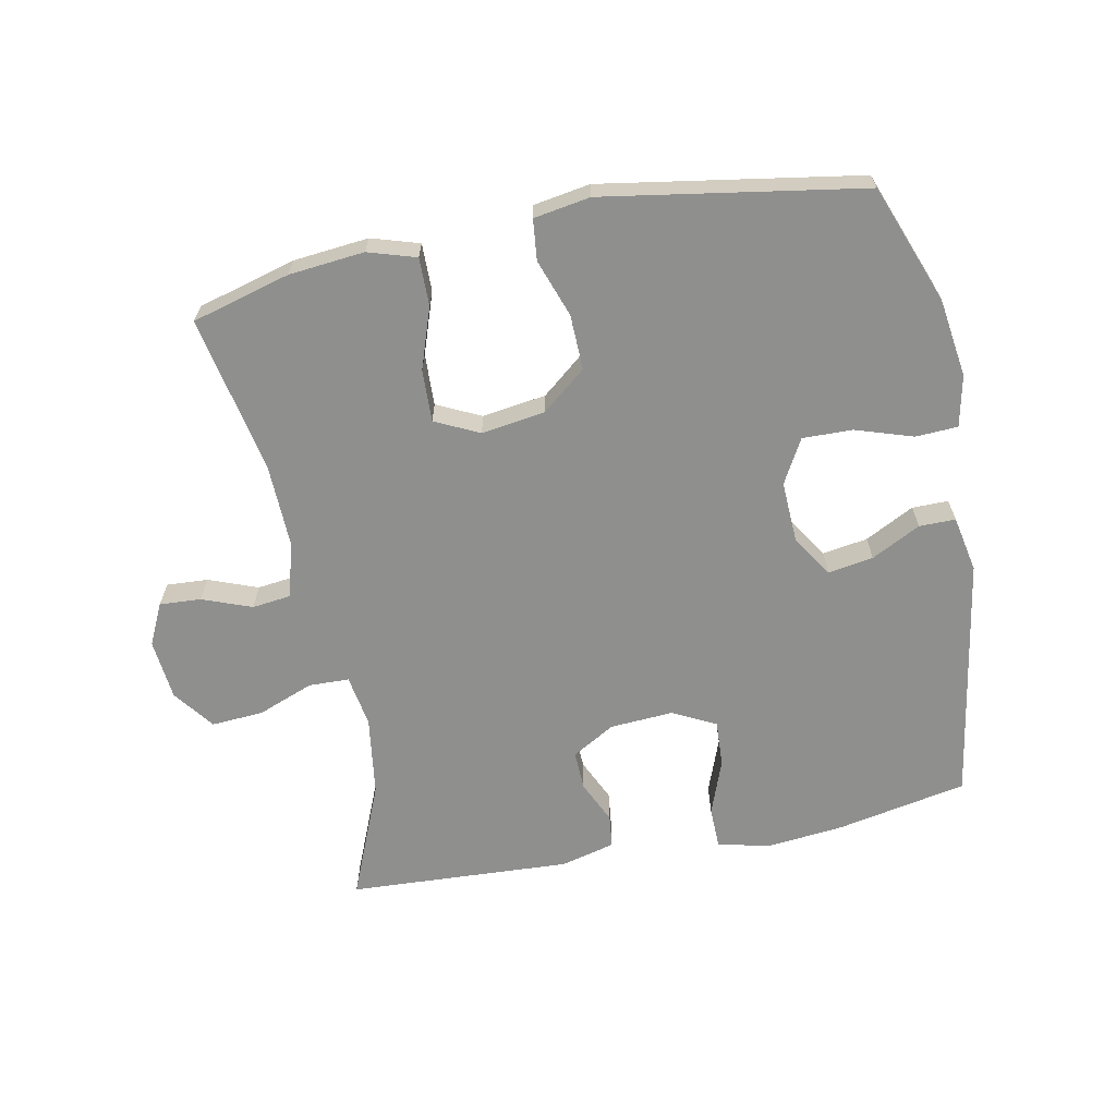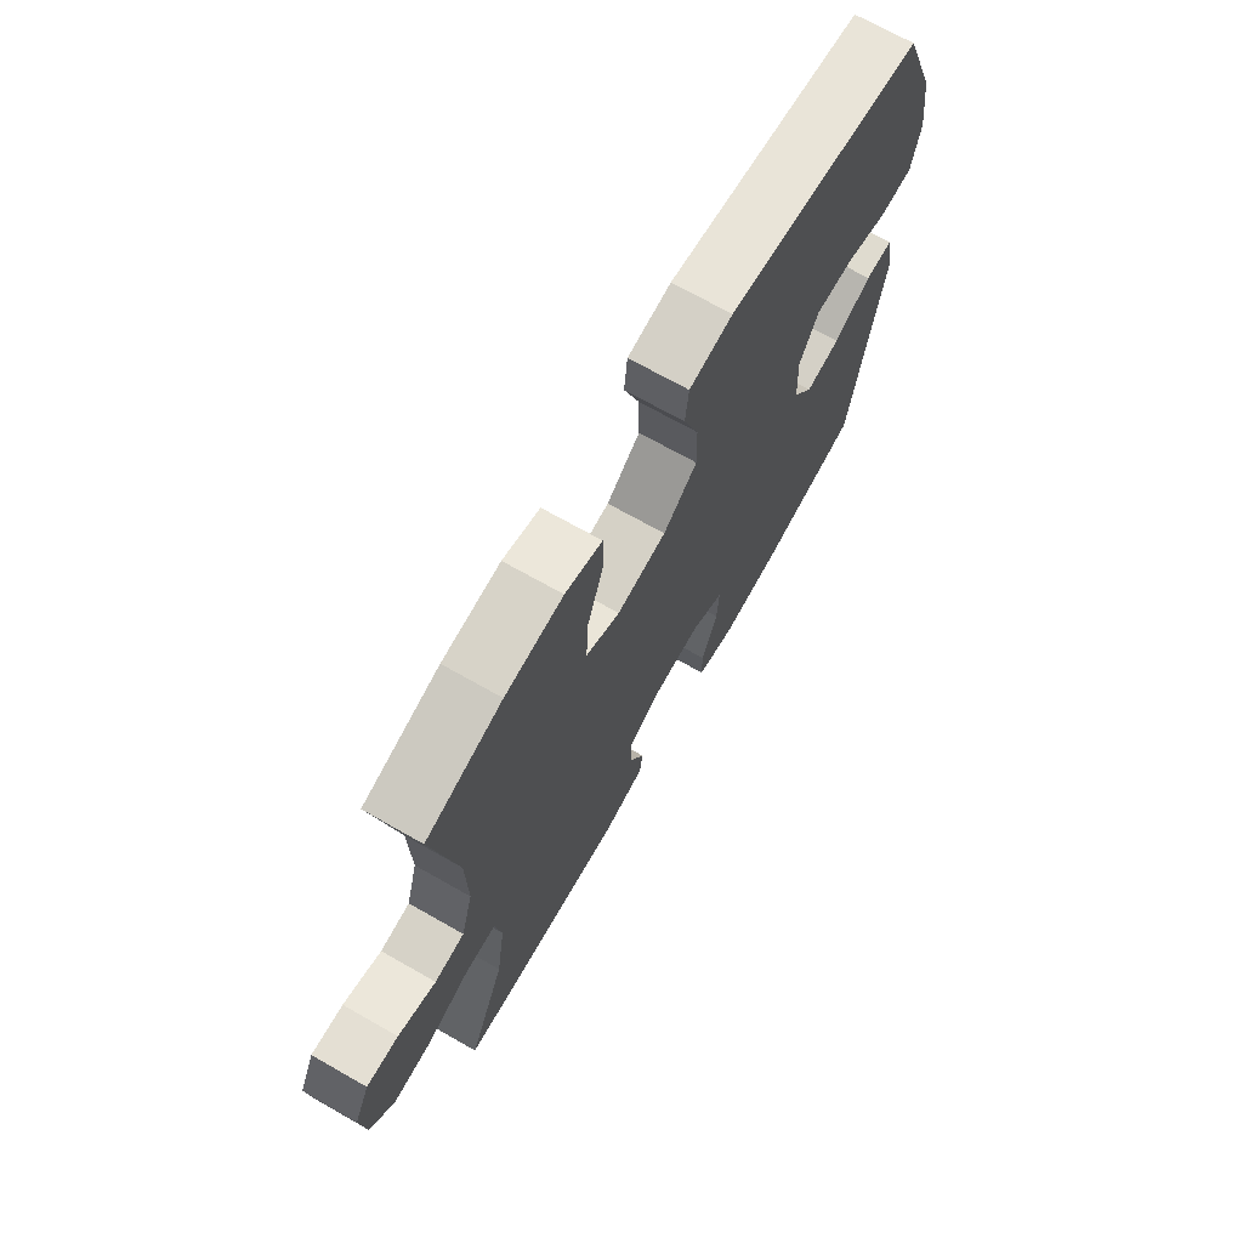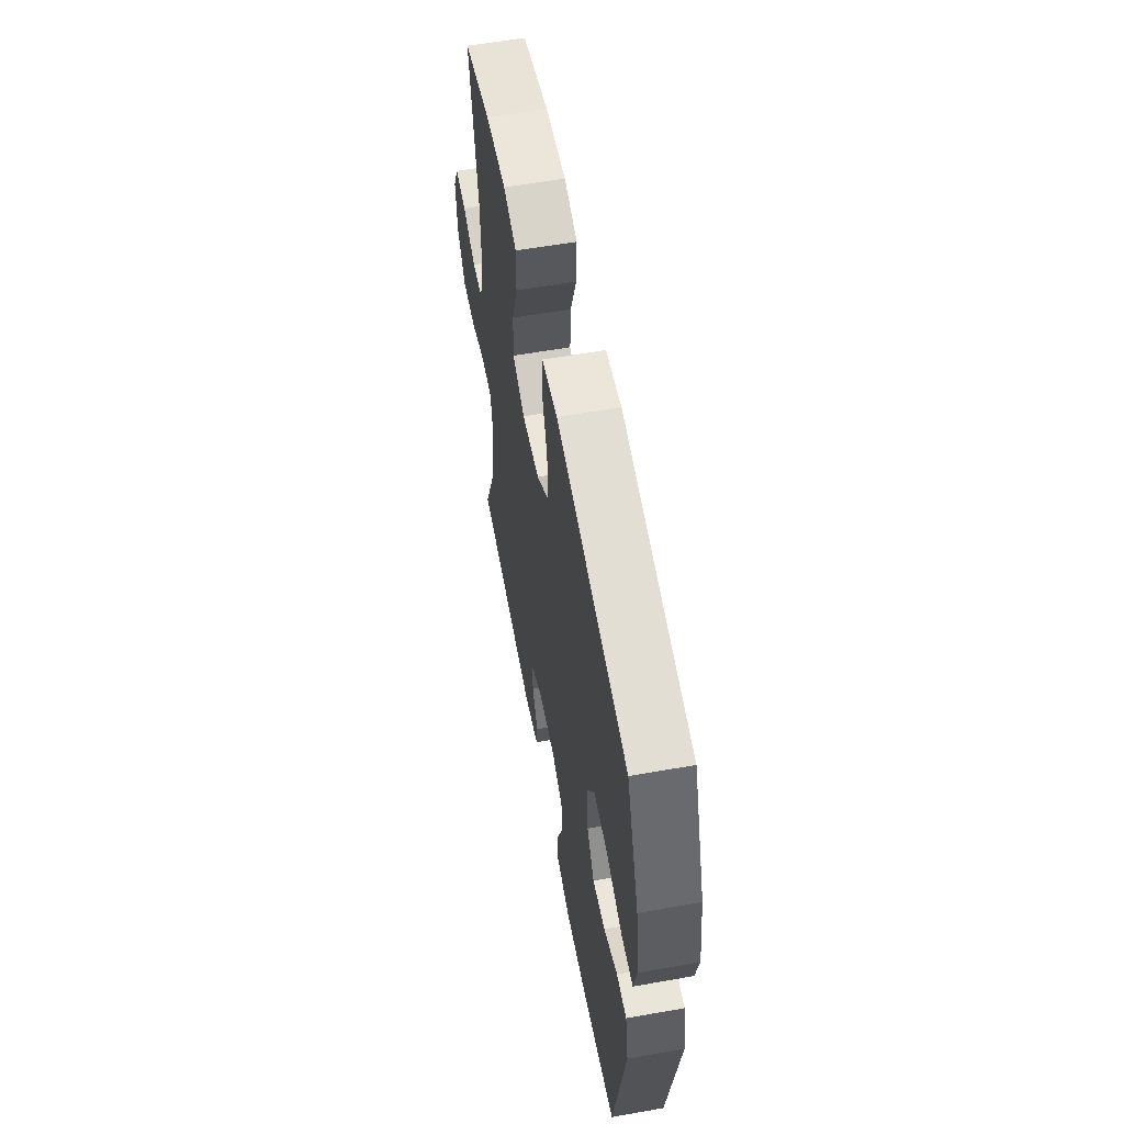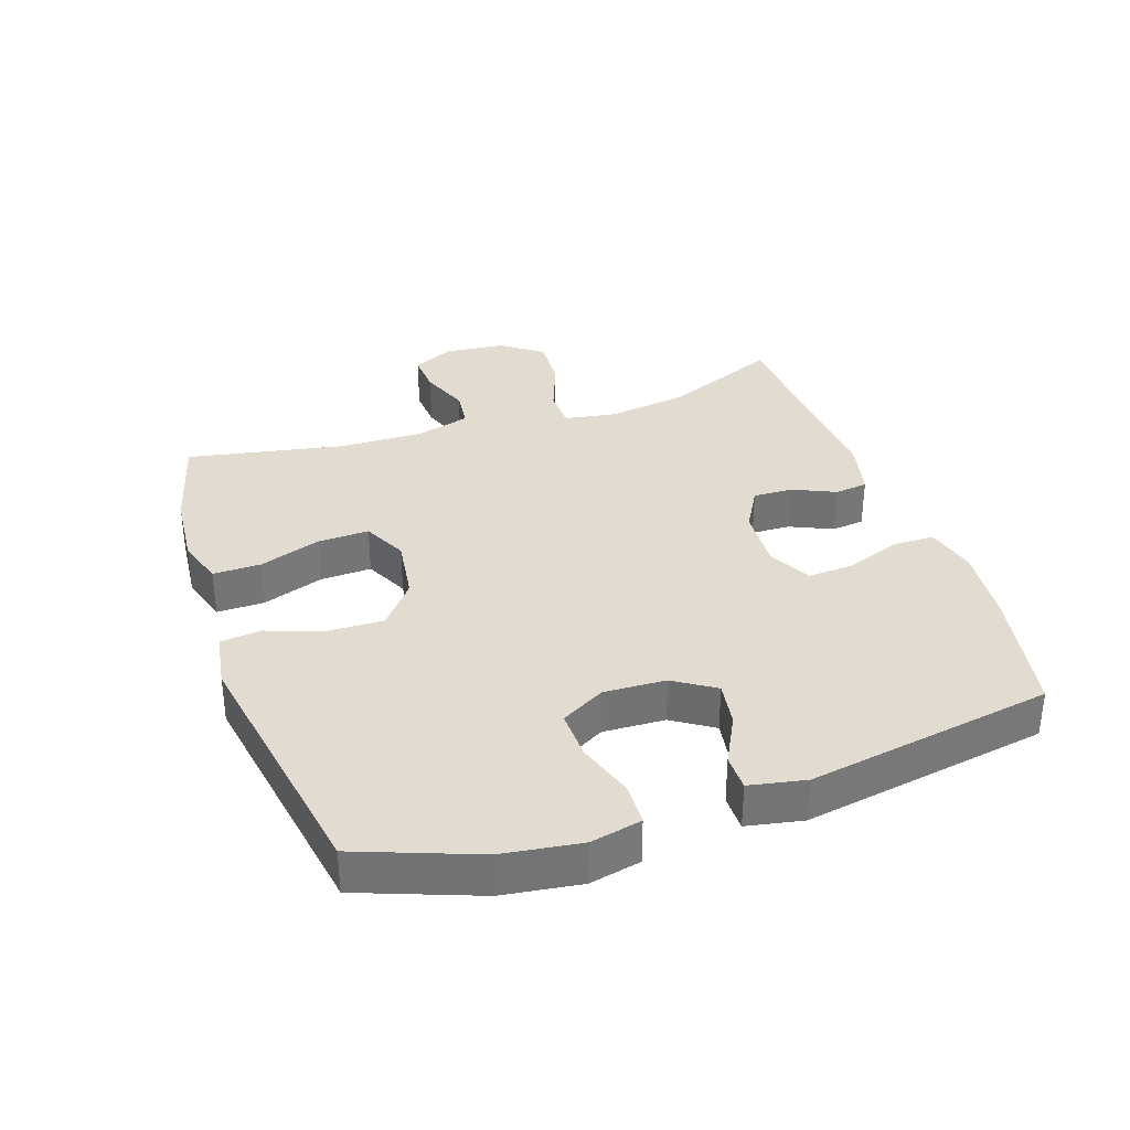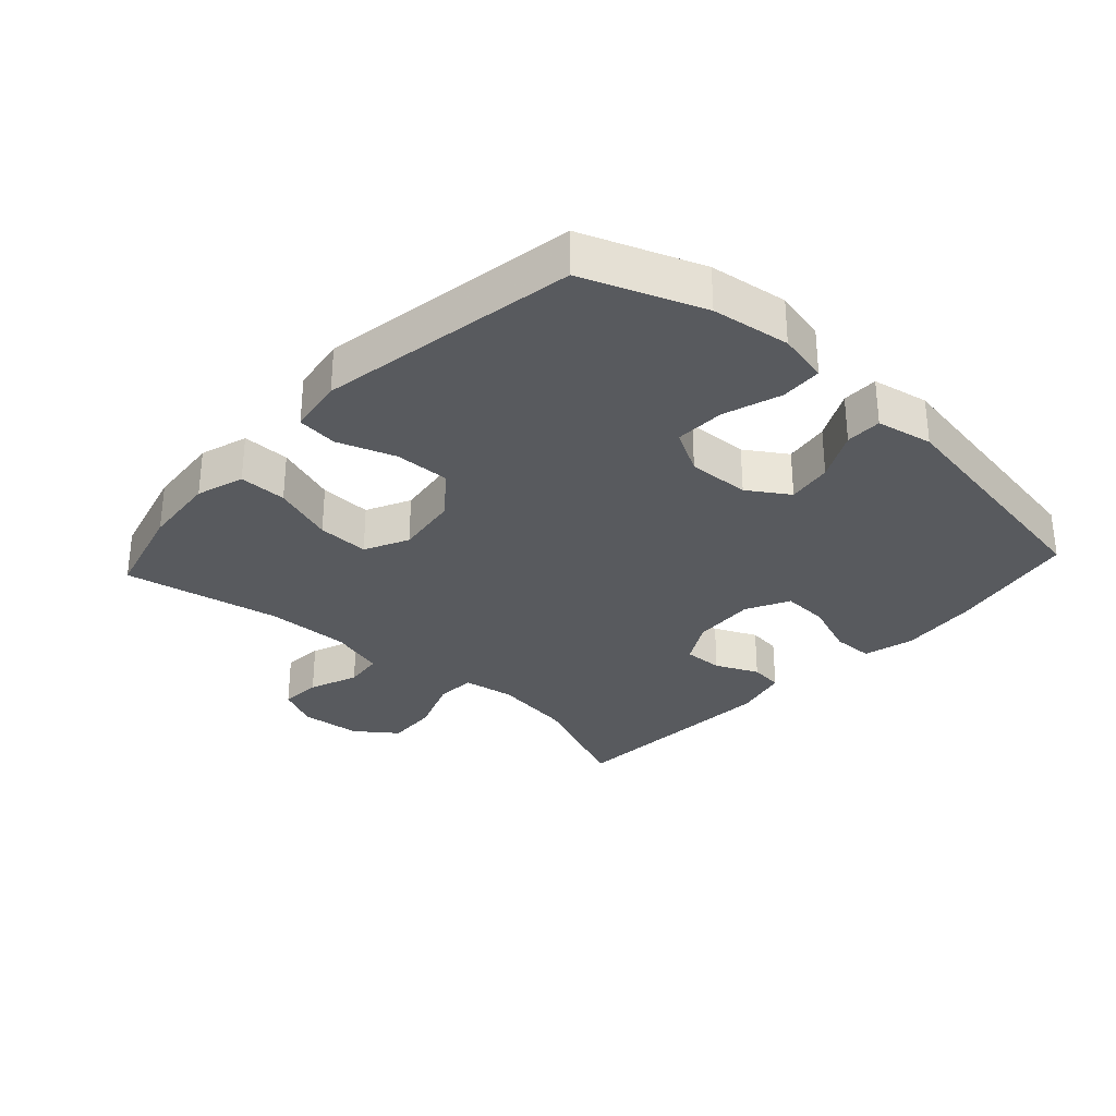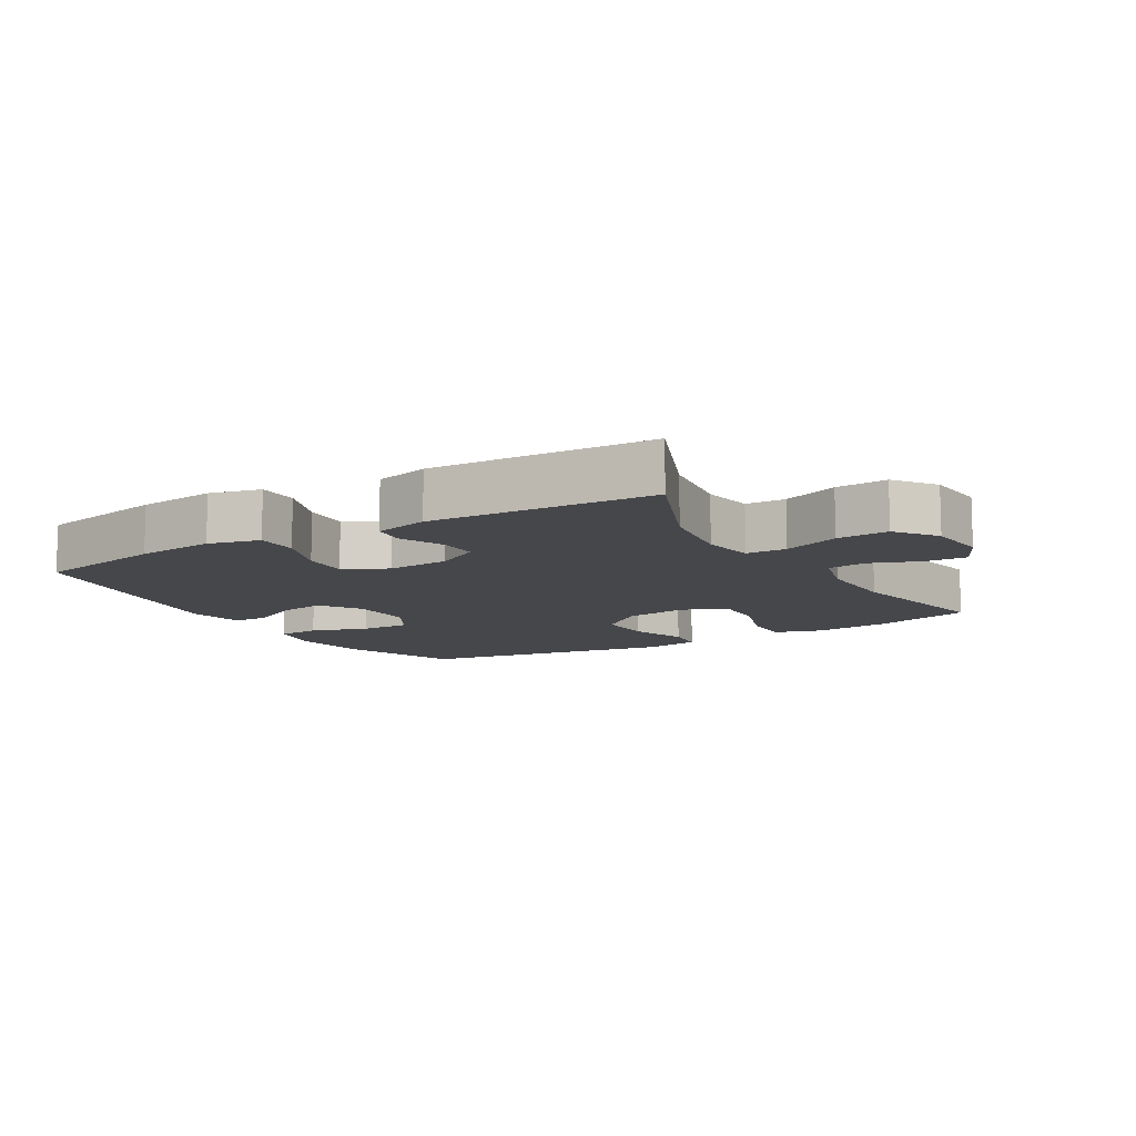
<metadata>
{"format":"obj","ext":"obj","renderer":"f3d","projection":"perspective","resolution":1024,"background":"white","views":[{"elev":-65.1,"azim":11.4,"up":"+Y"},{"elev":70.3,"azim":-60.4,"up":"+Z"},{"elev":58.3,"azim":79.6,"up":"+Z"},{"elev":34.3,"azim":71.2,"up":"+Y"},{"elev":-30.7,"azim":47.5,"up":"+Y"},{"elev":-10.8,"azim":-149.2,"up":"+Y"}]}
</metadata>
<code>
v -0.5 0.07 -0.5
v -0.425 0.07 -0.321
v -0.407 0.07 -0.197
v -0.42 0.07 -0.117
v -0.482 0.07 -0.115
v -0.569 0.07 -0.148
v -0.649 0.07 -0.153
v -0.696 0.07 -0.09
v -0.705 0.07 0.004
v -0.674 0.07 0.068
v -0.61 0.07 0.064
v -0.534 0.07 0.035
v -0.474 0.07 0.042
v -0.45 0.07 0.127
v -0.453 0.07 0.257
v -0.5 0.07 0.5
v -0.348 0.07 0.541
v -0.232 0.07 0.552
v -0.158 0.07 0.529
v -0.159 0.07 0.455
v -0.192 0.07 0.36
v -0.195 0.07 0.28
v -0.127 0.07 0.247
v -0.028 0.07 0.261
v 0.04 0.07 0.316
v 0.038 0.07 0.401
v 0.007 0.07 0.49
v 0.014 0.07 0.553
v 0.101 0.07 0.567
v 0.5 0.07 0.5
v 0.569 0.07 0.317
v 0.586 0.07 0.196
v 0.569 0.07 0.117
v 0.504 0.07 0.114
v 0.415 0.07 0.143
v 0.338 0.07 0.145
v 0.3 0.07 0.077
v 0.304 0.07 -0.019
v 0.345 0.07 -0.082
v 0.415 0.07 -0.071
v 0.491 0.07 -0.032
v 0.547 0.07 -0.032
v 0.564 0.07 -0.119
v 0.5 0.07 -0.5
v 0.298 0.07 -0.539
v 0.177 0.07 -0.551
v 0.098 0.07 -0.531
v 0.097 0.07 -0.467
v 0.129 0.07 -0.382
v 0.133 0.07 -0.31
v 0.066 0.07 -0.276
v -0.031 0.07 -0.282
v -0.098 0.07 -0.32
v -0.096 0.07 -0.381
v -0.066 0.07 -0.447
v -0.072 0.07 -0.498
v -0.156 0.07 -0.519
v -0.5 0 -0.5
v -0.425 0 -0.321
v -0.407 0 -0.197
v -0.42 0 -0.117
v -0.482 0 -0.115
v -0.569 0 -0.148
v -0.649 0 -0.153
v -0.696 0 -0.09
v -0.705 0 0.004
v -0.674 0 0.068
v -0.61 0 0.064
v -0.534 0 0.035
v -0.474 0 0.042
v -0.45 0 0.127
v -0.453 0 0.257
v -0.5 0 0.5
v -0.348 0 0.541
v -0.232 0 0.552
v -0.158 0 0.529
v -0.159 0 0.455
v -0.192 0 0.36
v -0.195 0 0.28
v -0.127 0 0.247
v -0.028 0 0.261
v 0.04 0 0.316
v 0.038 0 0.401
v 0.007 0 0.49
v 0.014 0 0.553
v 0.101 0 0.567
v 0.5 0 0.5
v 0.569 0 0.317
v 0.586 0 0.196
v 0.569 0 0.117
v 0.504 0 0.114
v 0.415 0 0.143
v 0.338 0 0.145
v 0.3 0 0.077
v 0.304 0 -0.019
v 0.345 0 -0.082
v 0.415 0 -0.071
v 0.491 0 -0.032
v 0.547 0 -0.032
v 0.564 0 -0.119
v 0.5 0 -0.5
v 0.298 0 -0.539
v 0.177 0 -0.551
v 0.098 0 -0.531
v 0.097 0 -0.467
v 0.129 0 -0.382
v 0.133 0 -0.31
v 0.066 0 -0.276
v -0.031 0 -0.282
v -0.098 0 -0.32
v -0.096 0 -0.381
v -0.066 0 -0.447
v -0.072 0 -0.498
v -0.156 0 -0.519
f 57 1 2
f 56 57 2
f 55 56 2
f 54 55 2
f 53 54 2 3
f 52 53 3 4
f 51 52 4
f 47 48 49
f 46 47 49
f 45 46 49
f 44 45 49
f 43 44 49
f 42 43 49
f 41 42 49
f 40 41 49
f 39 40 49 50
f 38 39 50 51
f 33 34 35
f 32 33 35
f 31 32 35
f 30 31 35
f 29 30 35
f 28 29 35
f 27 28 35
f 26 27 35
f 25 26 35 36
f 24 25 36 37
f 19 20 21
f 18 19 21
f 17 18 21
f 16 17 21
f 15 16 21
f 14 15 21 22
f 13 14 22 23
f 10 11 12
f 9 10 12
f 8 9 12
f 7 8 12
f 6 7 12
f 5 6 12
f 4 5 12 13
f 37 38 51
f 24 37 51
f 23 24 51
f 13 23 51
f 4 13 51
f 59 58 114
f 59 114 113
f 59 113 112
f 59 112 111
f 60 59 111 110
f 61 60 110 109
f 61 109 108
f 106 105 104
f 106 104 103
f 106 103 102
f 106 102 101
f 106 101 100
f 106 100 99
f 106 99 98
f 106 98 97
f 107 106 97 96
f 108 107 96 95
f 92 91 90
f 92 90 89
f 92 89 88
f 92 88 87
f 92 87 86
f 92 86 85
f 92 85 84
f 92 84 83
f 93 92 83 82
f 94 93 82 81
f 78 77 76
f 78 76 75
f 78 75 74
f 78 74 73
f 78 73 72
f 79 78 72 71
f 80 79 71 70
f 69 68 67
f 69 67 66
f 69 66 65
f 69 65 64
f 69 64 63
f 69 63 62
f 70 69 62 61
f 108 95 94
f 108 94 81
f 108 81 80
f 108 80 70
f 108 70 61
f 1 58 59 2
f 2 59 60 3
f 3 60 61 4
f 4 61 62 5
f 5 62 63 6
f 6 63 64 7
f 7 64 65 8
f 8 65 66 9
f 9 66 67 10
f 10 67 68 11
f 11 68 69 12
f 12 69 70 13
f 13 70 71 14
f 14 71 72 15
f 15 72 73 16
f 16 73 74 17
f 17 74 75 18
f 18 75 76 19
f 19 76 77 20
f 20 77 78 21
f 21 78 79 22
f 22 79 80 23
f 23 80 81 24
f 24 81 82 25
f 25 82 83 26
f 26 83 84 27
f 27 84 85 28
f 28 85 86 29
f 29 86 87 30
f 30 87 88 31
f 31 88 89 32
f 32 89 90 33
f 33 90 91 34
f 34 91 92 35
f 35 92 93 36
f 36 93 94 37
f 37 94 95 38
f 38 95 96 39
f 39 96 97 40
f 40 97 98 41
f 41 98 99 42
f 42 99 100 43
f 43 100 101 44
f 44 101 102 45
f 45 102 103 46
f 46 103 104 47
f 47 104 105 48
f 48 105 106 49
f 49 106 107 50
f 50 107 108 51
f 51 108 109 52
f 52 109 110 53
f 53 110 111 54
f 54 111 112 55
f 55 112 113 56
f 56 113 114 57
f 57 114 58 1

</code>
